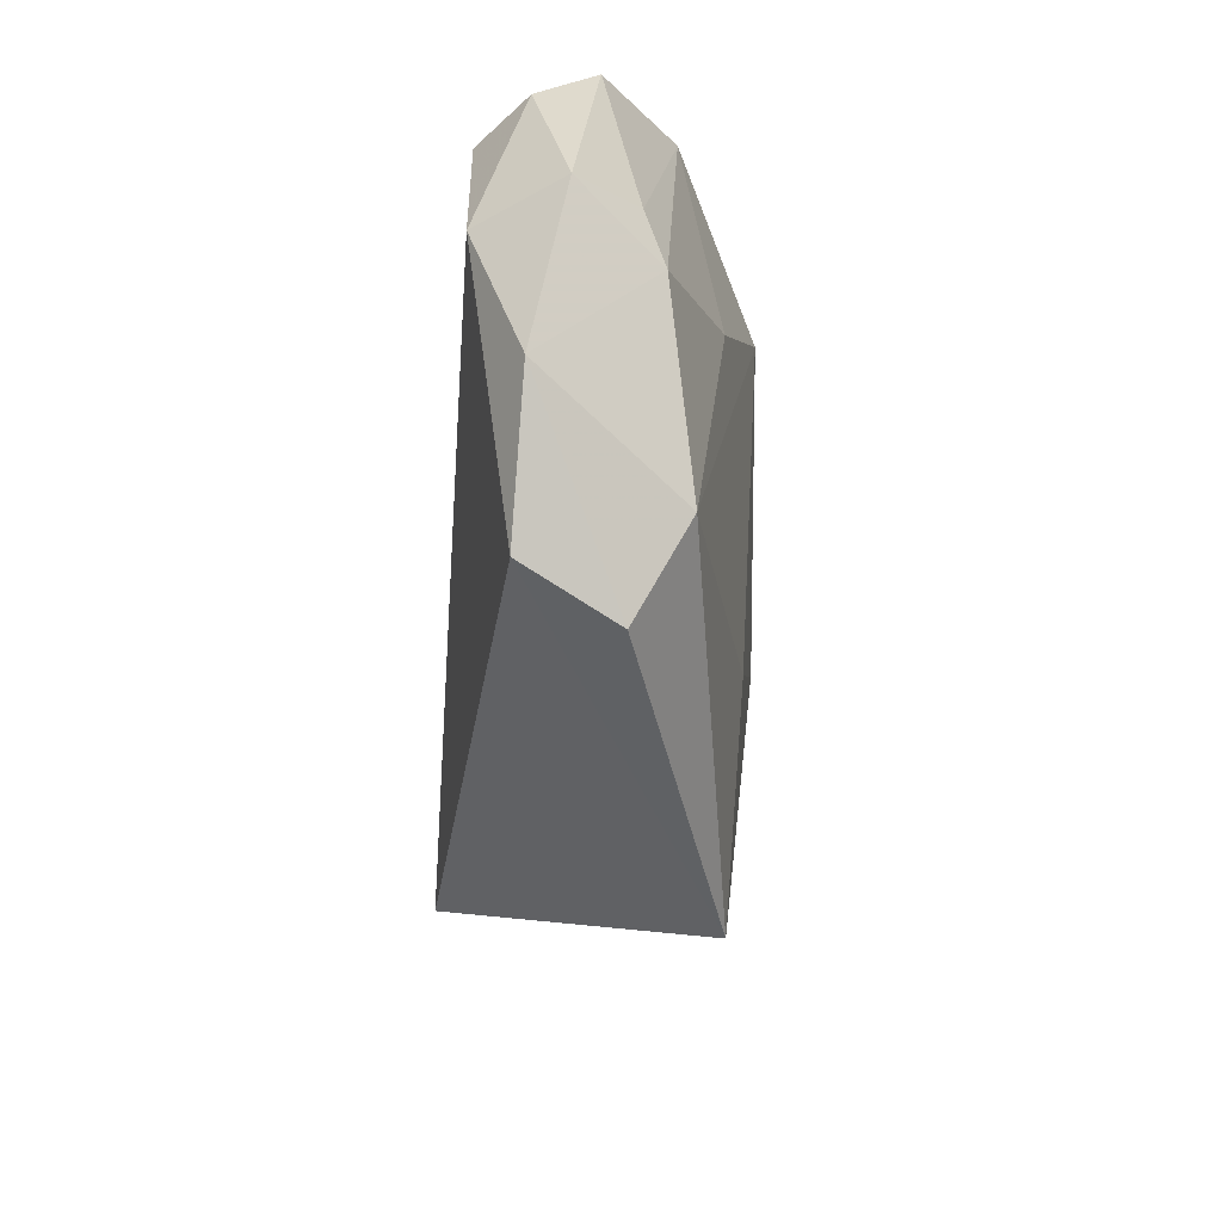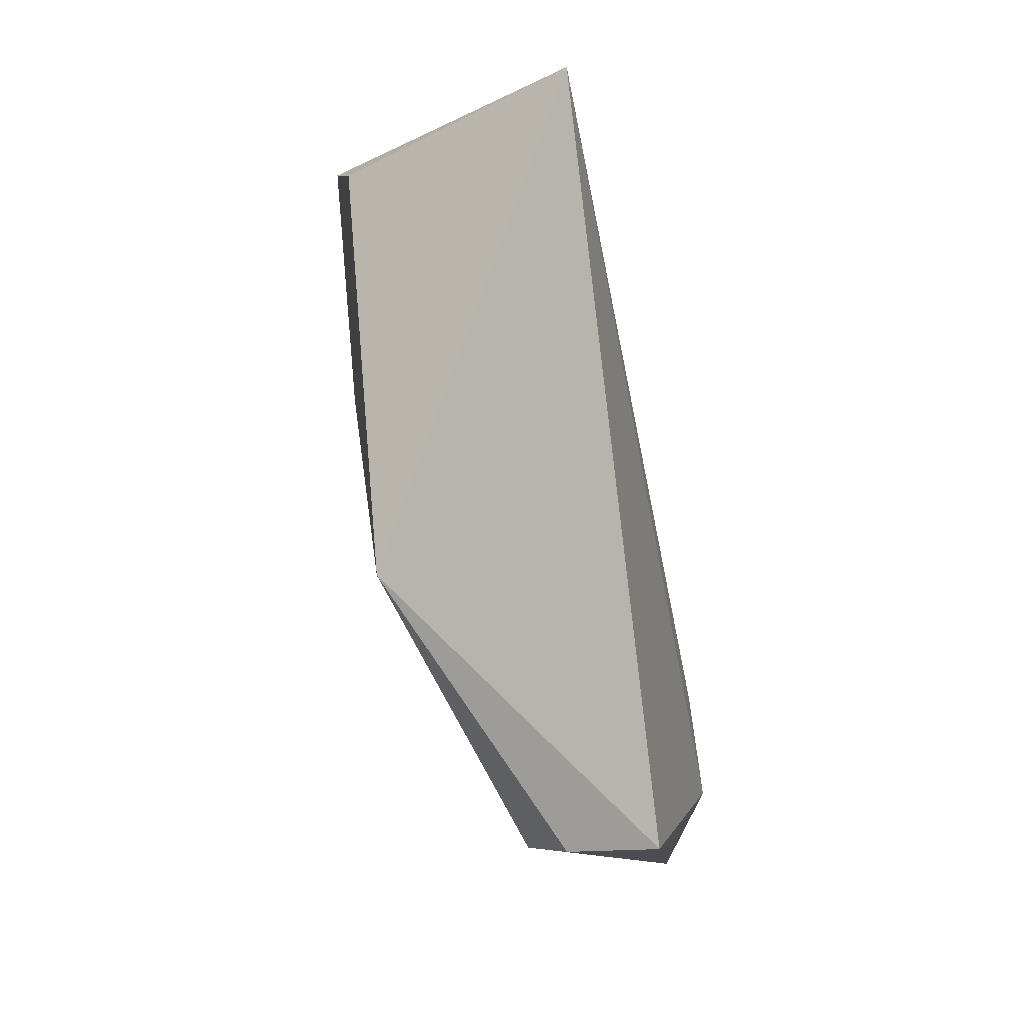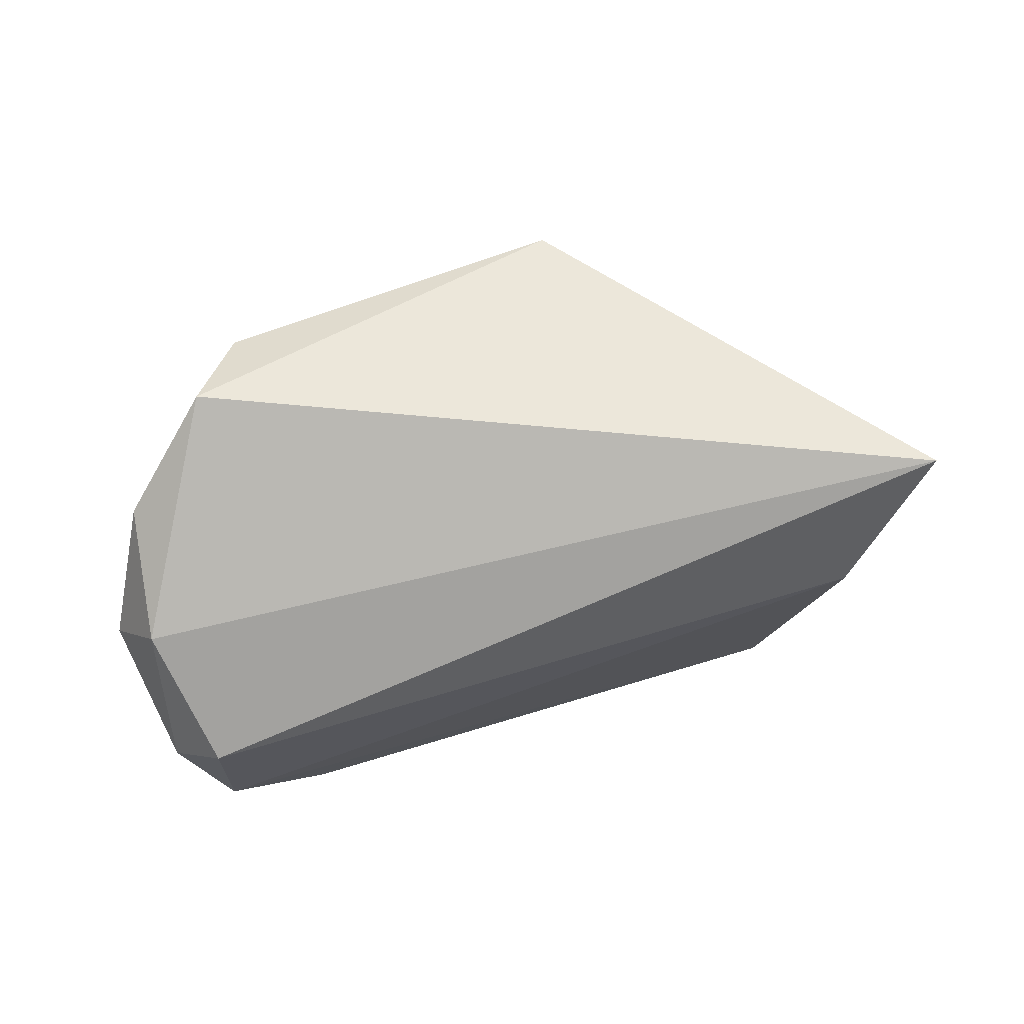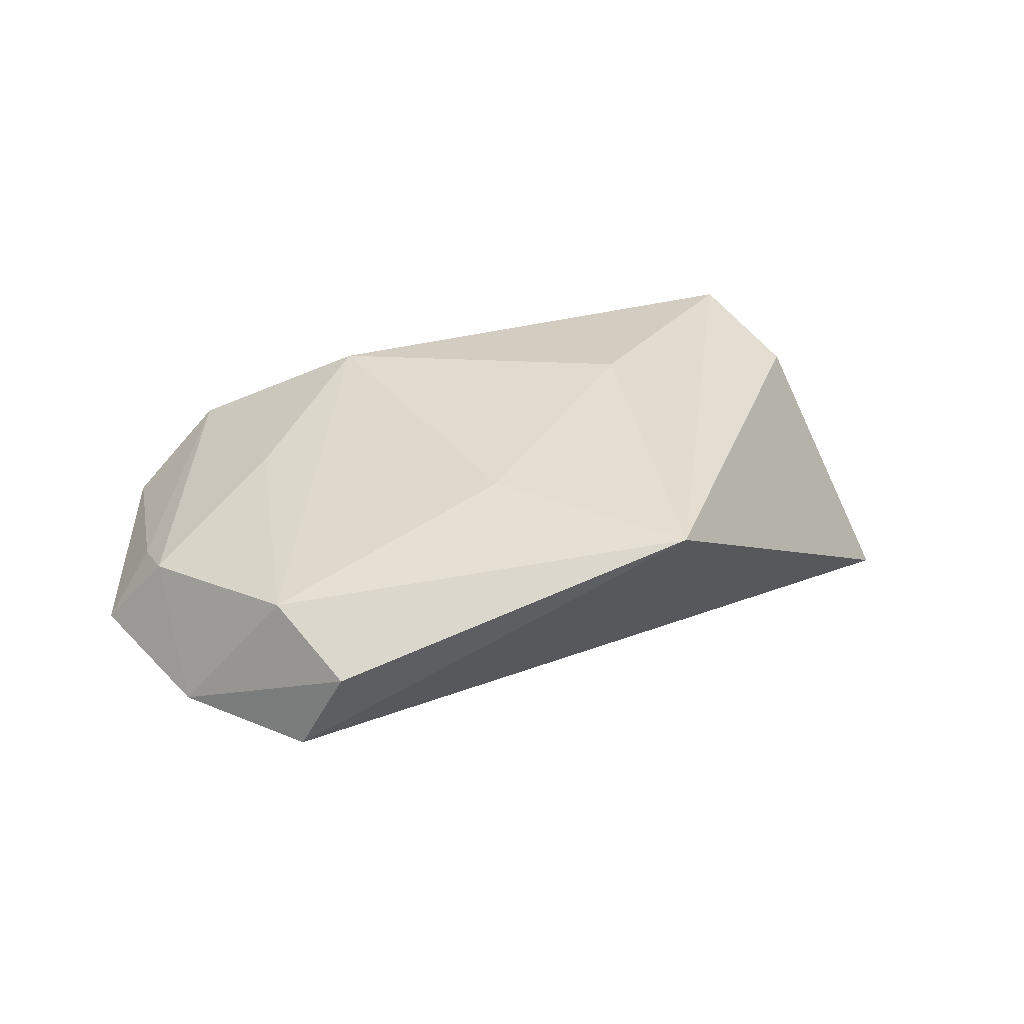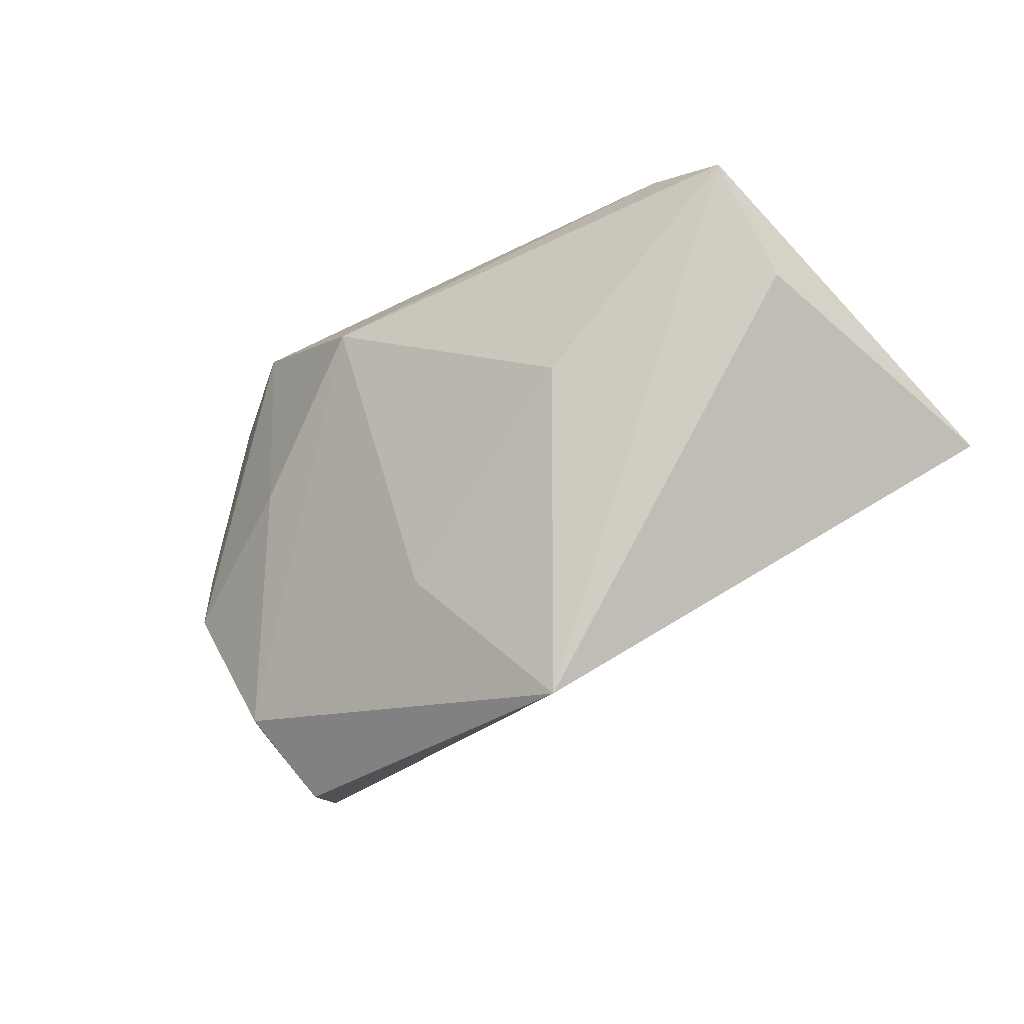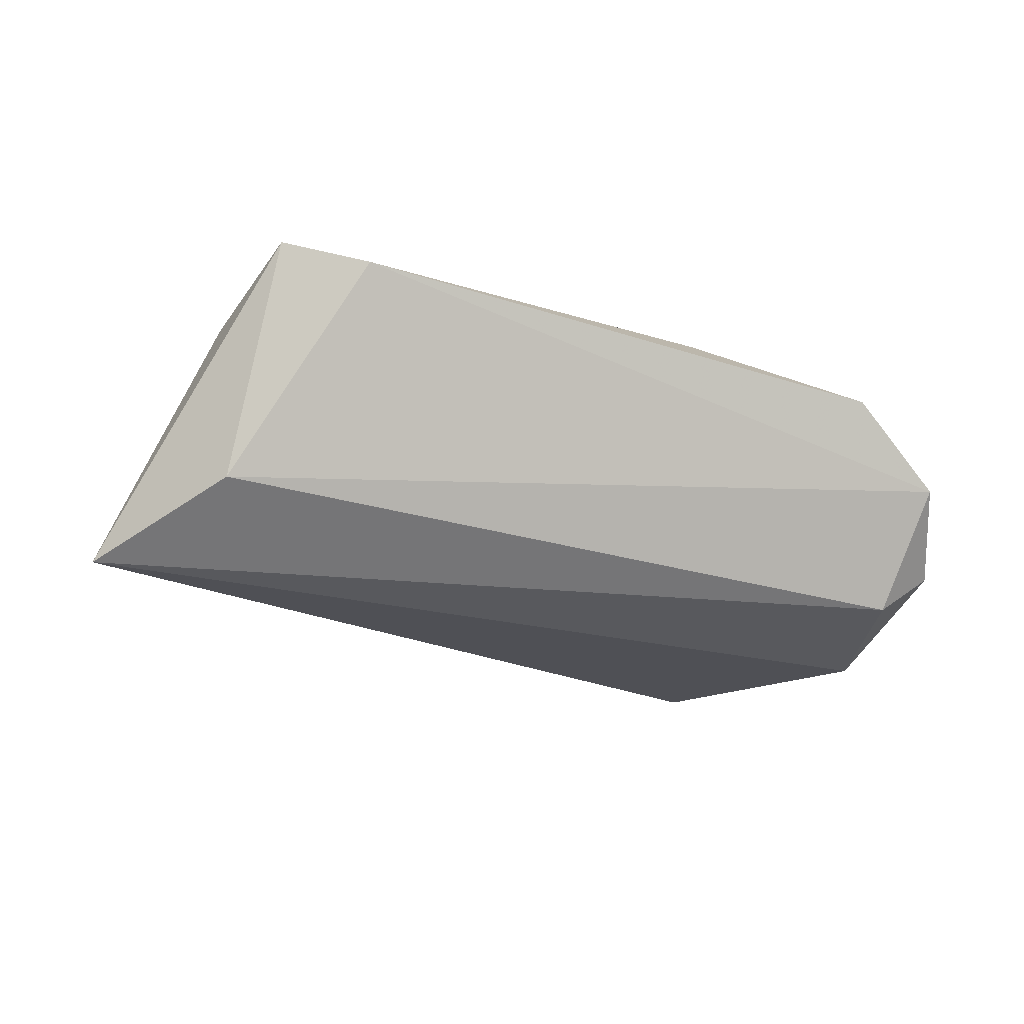
<metadata>
{"format":"obj","ext":"obj","renderer":"f3d","projection":"perspective","resolution":1024,"background":"white","views":[{"elev":-45.5,"azim":-94.6,"up":"+Y"},{"elev":-61.1,"azim":101.2,"up":"+Y"},{"elev":-72.4,"azim":14.7,"up":"+Z"},{"elev":30.0,"azim":-14.7,"up":"+Z"},{"elev":-29.2,"azim":30.9,"up":"+Y"},{"elev":-30.0,"azim":163.3,"up":"+Z"}]}
</metadata>
<code>
v -0.03923 0.03473 0.005681
v -0.05155 0.02961 -0.004449
v -0.04828 0.01771 -0.01853
v -0.05587 0.01766 -0.01243
v -0.05032 -0.02098 -0.01185
v 0.02071 0.005063 0.02058
v -0.05208 -0.003171 -0.01853
v 0.01743 -0.04018 0.0154
v 0.05172 0.01269 0.01471
v -0.05191 -0.007478 0.002536
v 0.06499 -0.0007754 -0.01853
v -0.03741 -0.02863 0.006601
v -0.05304 0.001414 1.15e-06
v -0.05951 -0.002349 -0.008037
v 0.03443 0.03473 0.01494
v 0.04624 0.03035 0.019
v 0.04929 0.01611 -0.01149
v -0.03597 -0.03536 -0.01218
v -0.03075 -0.03944 6.13e-06
v -0.003817 -0.01879 0.01571
v -0.03379 0.005533 0.01103
v -0.017 0.02519 0.01737
f 11 8 18
f 9 8 11
f 11 3 17
f 11 18 7
f 7 3 11
f 18 5 7
f 7 5 14
f 1 22 15
f 19 18 8
f 8 12 19
f 19 5 18
f 12 5 19
f 20 12 8
f 22 12 20
f 8 6 20
f 20 6 22
f 15 17 2
f 2 1 15
f 2 17 3
f 13 2 14
f 1 2 13
f 8 9 16
f 16 6 8
f 16 9 11
f 15 22 16
f 22 6 16
f 11 17 16
f 16 17 15
f 14 2 4
f 4 2 3
f 4 7 14
f 3 7 4
f 1 13 10
f 10 13 14
f 14 5 10
f 10 5 12
f 22 1 21
f 1 10 21
f 21 12 22
f 21 10 12

</code>
